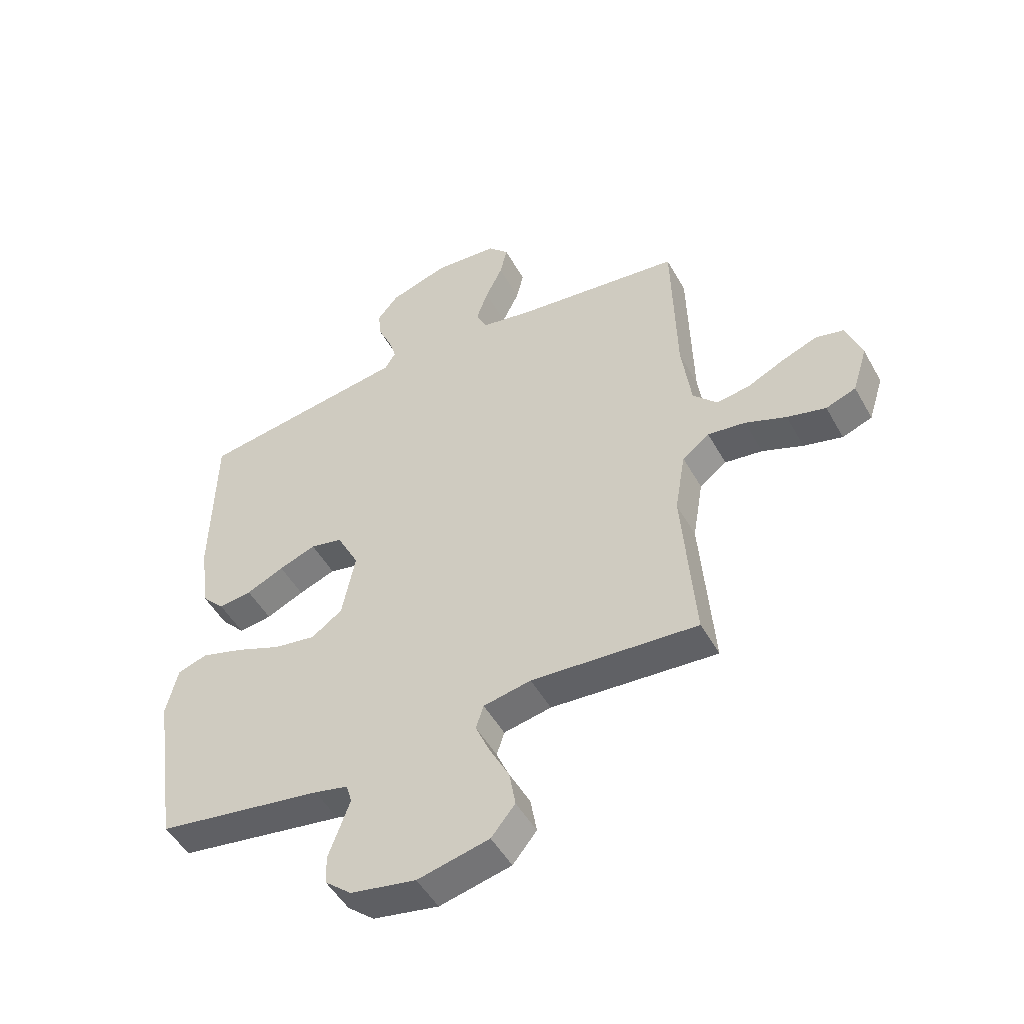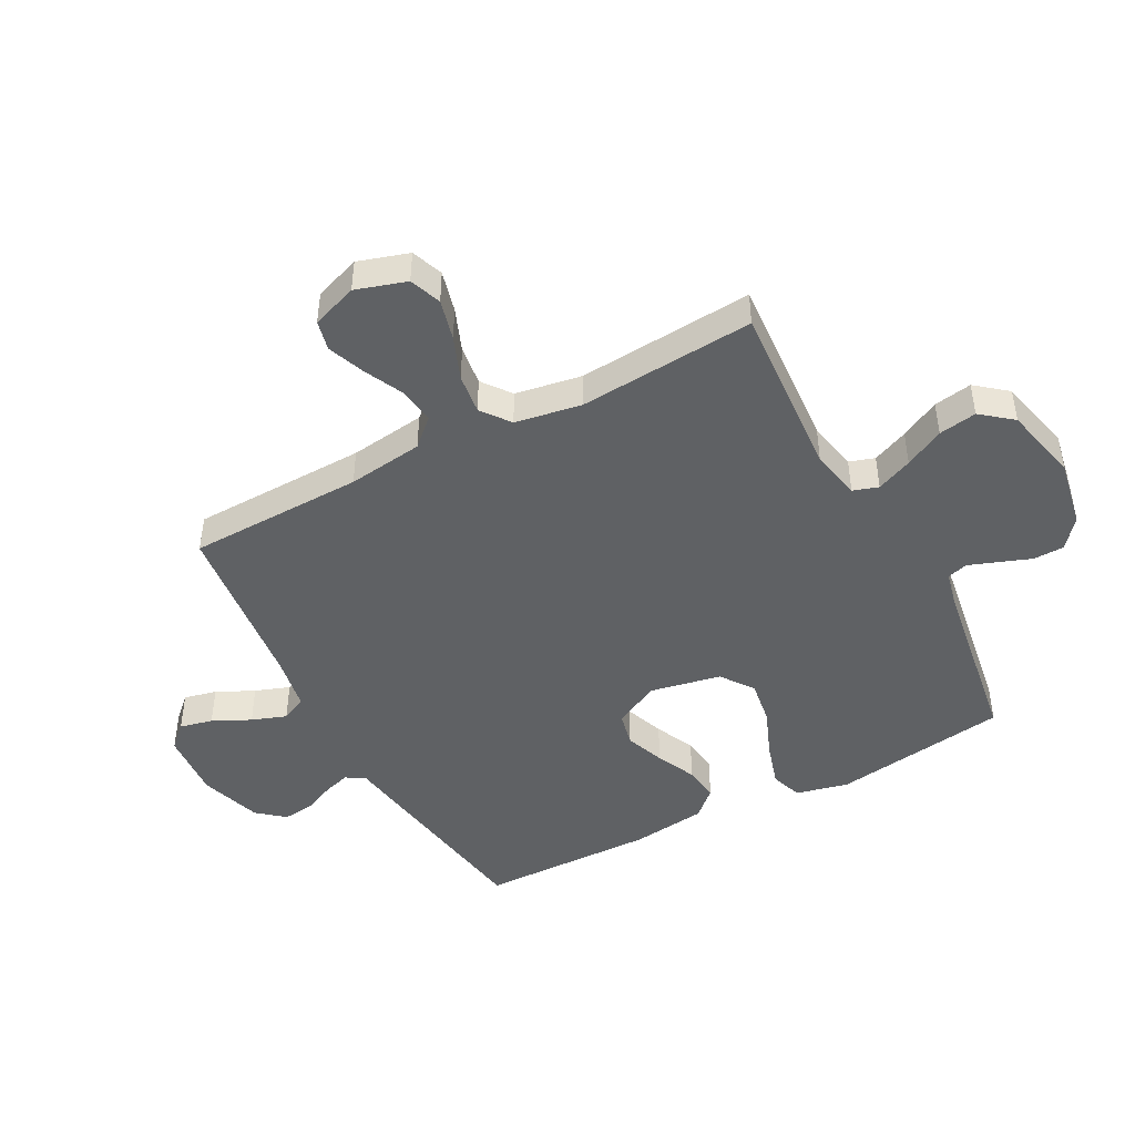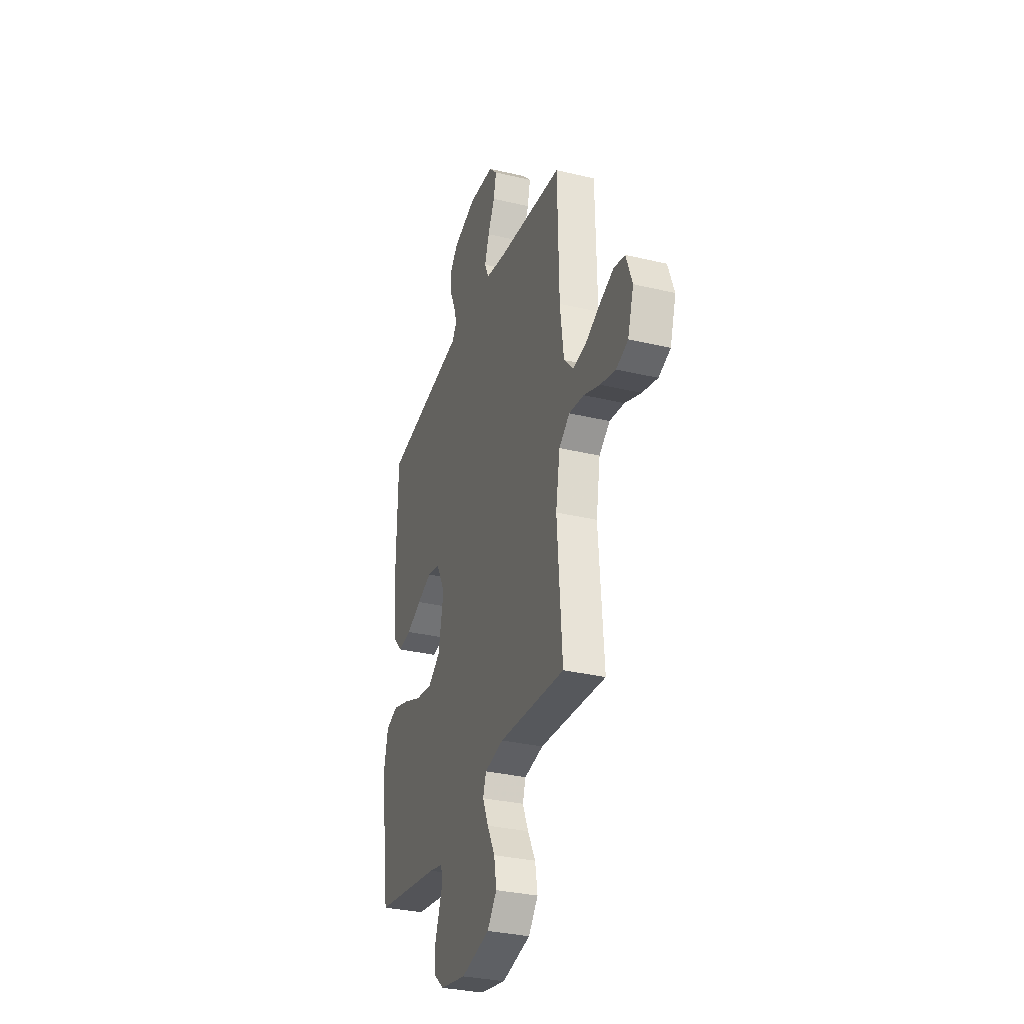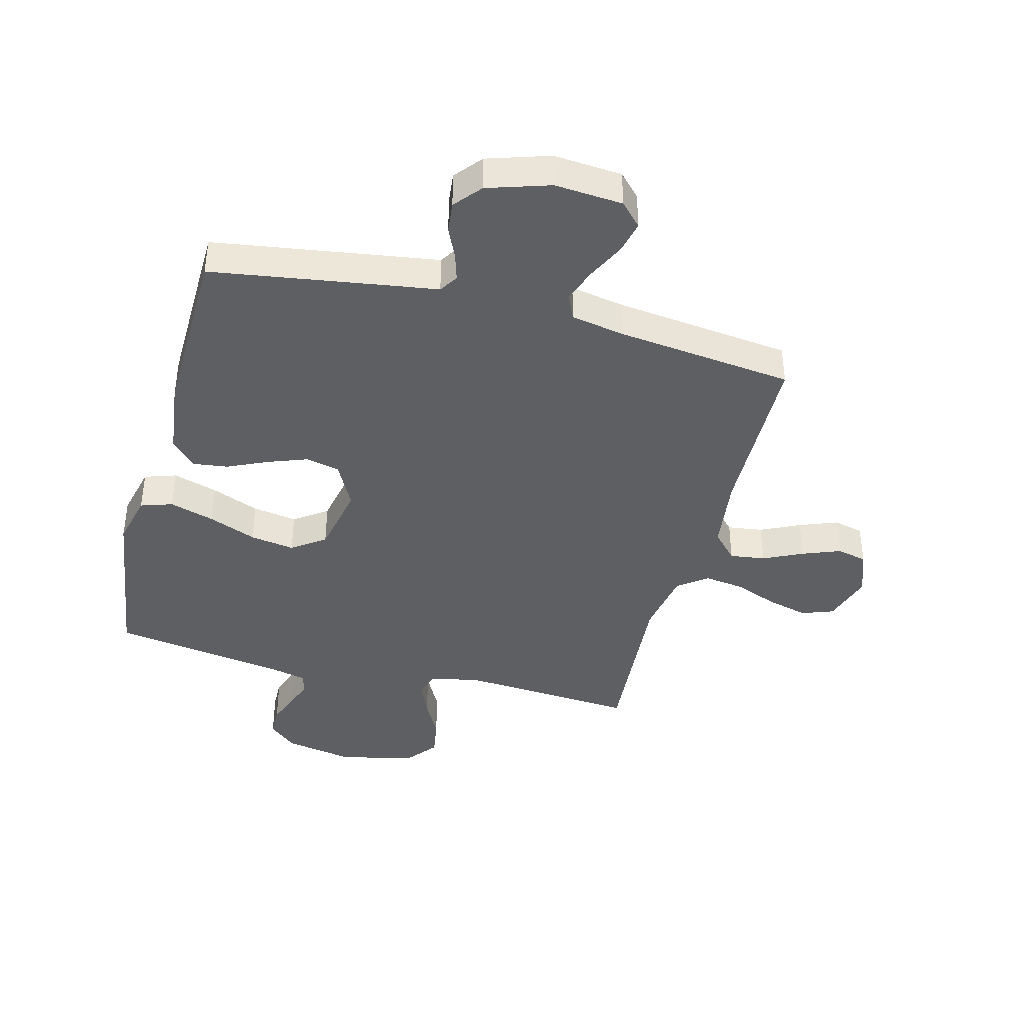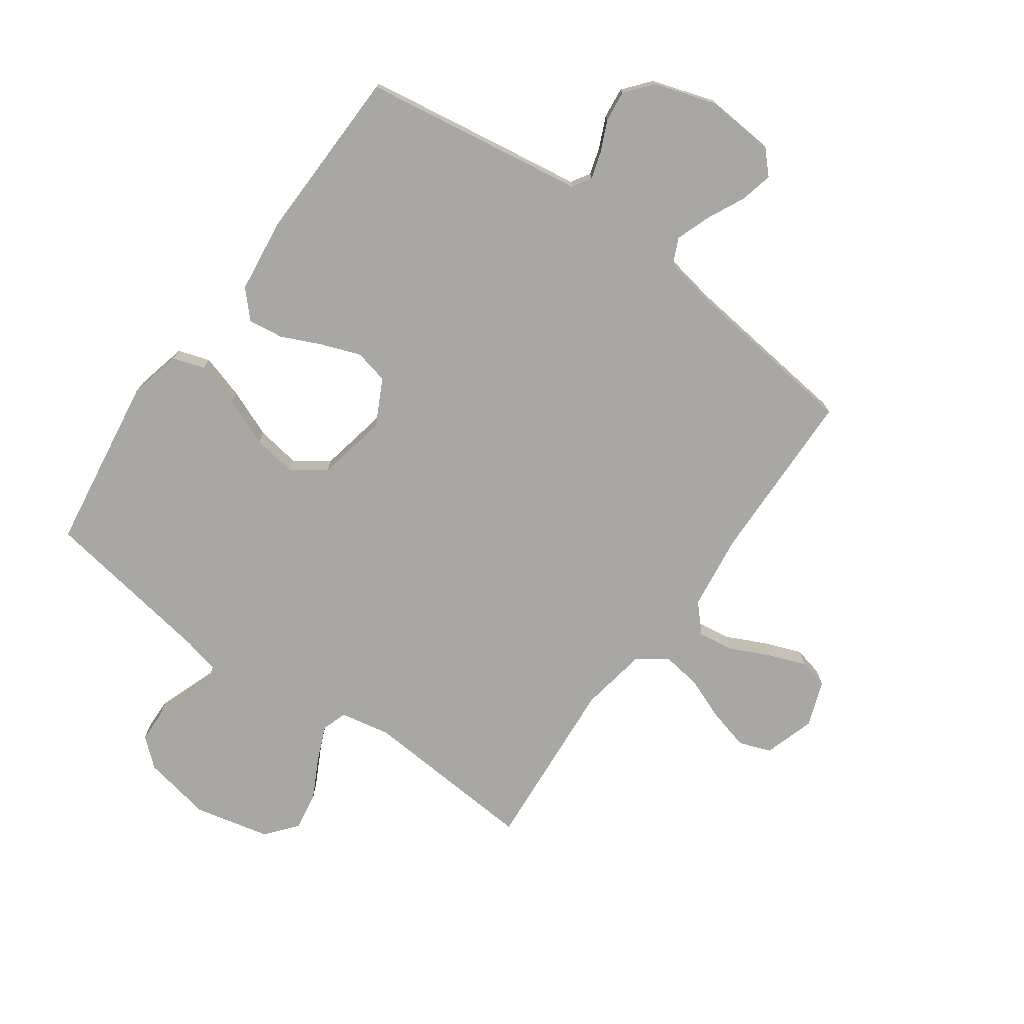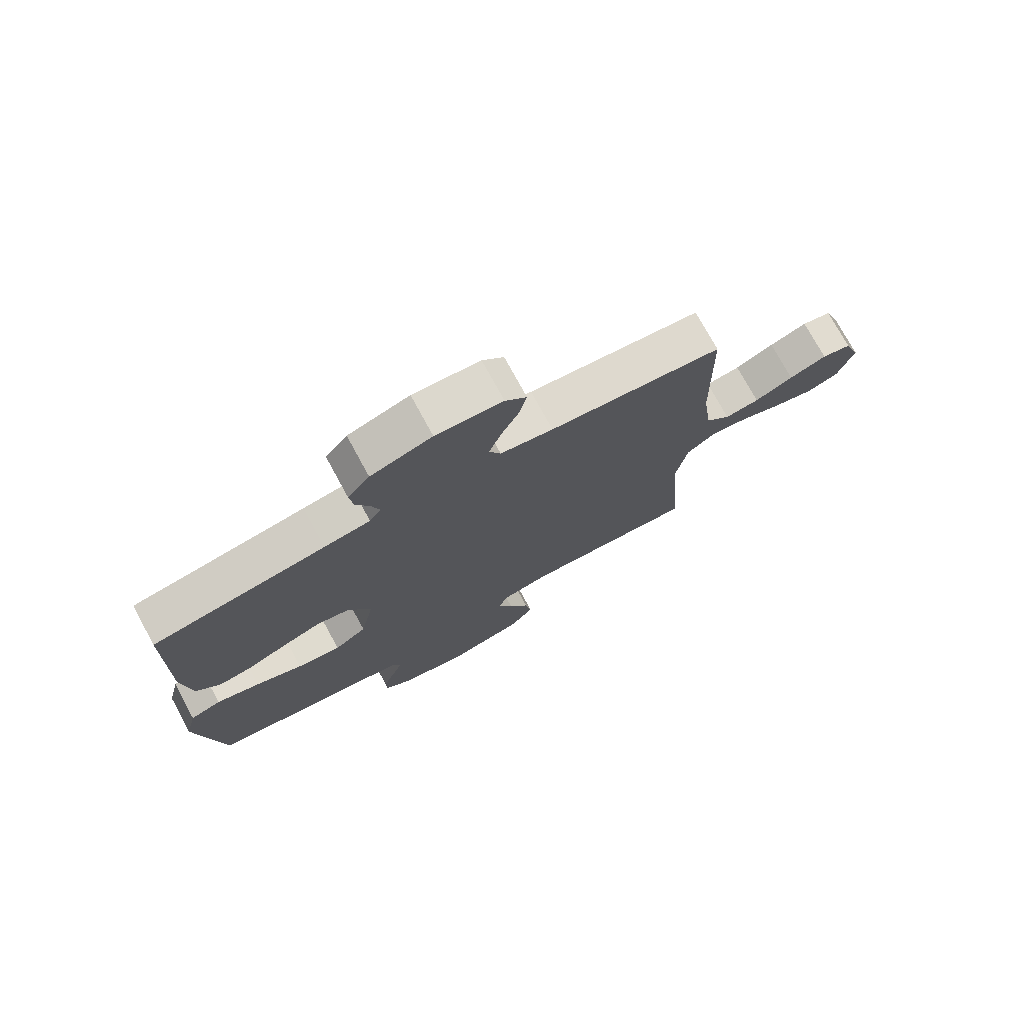
<metadata>
{"format":"obj","ext":"obj","renderer":"f3d","projection":"perspective","resolution":1024,"background":"white","views":[{"elev":-49.5,"azim":28.3,"up":"+Z"},{"elev":-45.8,"azim":118.1,"up":"+Y"},{"elev":-32.0,"azim":71.5,"up":"+Z"},{"elev":-40.4,"azim":-14.7,"up":"+Y"},{"elev":-74.7,"azim":-35.6,"up":"+Y"},{"elev":75.4,"azim":-28.6,"up":"+Z"}]}
</metadata>
<code>
v -0.5 0.07 0.5
v -0.2 0.07 0.546
v -0.12 0.07 0.558
v -0.1 0.07 0.59
v -0.114 0.07 0.636
v -0.138 0.07 0.689
v -0.144 0.07 0.742
v -0.106 0.07 0.788
v 0 0.07 0.822
v 0.116 0.07 0.813
v 0.153 0.07 0.774
v 0.14 0.07 0.718
v 0.109 0.07 0.654
v 0.088 0.07 0.595
v 0.108 0.07 0.552
v 0.2 0.07 0.535
v 0.5 0.07 0.5
v 0.507 0.07 0.2
v 0.524 0.07 0.071
v 0.567 0.07 0.025
v 0.627 0.07 0.033
v 0.694 0.07 0.065
v 0.759 0.07 0.09
v 0.81 0.07 0.078
v 0.838 0.07 0
v 0.811 0.07 -0.086
v 0.757 0.07 -0.106
v 0.687 0.07 -0.088
v 0.613 0.07 -0.059
v 0.545 0.07 -0.05
v 0.496 0.07 -0.087
v 0.477 0.07 -0.2
v 0.5 0.07 -0.5
v 0.2 0.07 -0.479
v 0.114 0.07 -0.496
v 0.1 0.07 -0.539
v 0.126 0.07 -0.6
v 0.161 0.07 -0.667
v 0.172 0.07 -0.732
v 0.129 0.07 -0.785
v 0 0.07 -0.815
v -0.118 0.07 -0.793
v -0.166 0.07 -0.752
v -0.167 0.07 -0.7
v -0.147 0.07 -0.646
v -0.129 0.07 -0.596
v -0.139 0.07 -0.561
v -0.2 0.07 -0.547
v -0.5 0.07 -0.5
v -0.544 0.07 -0.2
v -0.523 0.07 -0.111
v -0.469 0.07 -0.093
v -0.393 0.07 -0.116
v -0.311 0.07 -0.149
v -0.235 0.07 -0.161
v -0.179 0.07 -0.121
v -0.155 0.07 0
v -0.195 0.07 0.078
v -0.253 0.07 0.091
v -0.32 0.07 0.066
v -0.388 0.07 0.035
v -0.448 0.07 0.027
v -0.49 0.07 0.072
v -0.506 0.07 0.2
v -0.5 0 0.5
v -0.2 0 0.546
v -0.12 0 0.558
v -0.1 0 0.59
v -0.114 0 0.636
v -0.138 0 0.689
v -0.144 0 0.742
v -0.106 0 0.788
v 0 0 0.822
v 0.116 0 0.813
v 0.153 0 0.774
v 0.14 0 0.718
v 0.109 0 0.654
v 0.088 0 0.595
v 0.108 0 0.552
v 0.2 0 0.535
v 0.5 0 0.5
v 0.507 0 0.2
v 0.524 0 0.071
v 0.567 0 0.025
v 0.627 0 0.033
v 0.694 0 0.065
v 0.759 0 0.09
v 0.81 0 0.078
v 0.838 0 0
v 0.811 0 -0.086
v 0.757 0 -0.106
v 0.687 0 -0.088
v 0.613 0 -0.059
v 0.545 0 -0.05
v 0.496 0 -0.087
v 0.477 0 -0.2
v 0.5 0 -0.5
v 0.2 0 -0.479
v 0.114 0 -0.496
v 0.1 0 -0.539
v 0.126 0 -0.6
v 0.161 0 -0.667
v 0.172 0 -0.732
v 0.129 0 -0.785
v 0 0 -0.815
v -0.118 0 -0.793
v -0.166 0 -0.752
v -0.167 0 -0.7
v -0.147 0 -0.646
v -0.129 0 -0.596
v -0.139 0 -0.561
v -0.2 0 -0.547
v -0.5 0 -0.5
v -0.544 0 -0.2
v -0.523 0 -0.111
v -0.469 0 -0.093
v -0.393 0 -0.116
v -0.311 0 -0.149
v -0.235 0 -0.161
v -0.179 0 -0.121
v -0.155 0 0
v -0.195 0 0.078
v -0.253 0 0.091
v -0.32 0 0.066
v -0.388 0 0.035
v -0.448 0 0.027
v -0.49 0 0.072
v -0.506 0 0.2
f 60 61 62 63
f 59 60 63 64
f 58 59 64 1
f 51 52 53 54
f 49 50 51 54
f 48 49 54 55
f 47 48 55 56
f 42 43 44 45
f 42 45 46
f 41 42 46
f 37 38 39 40
f 36 37 40 41
f 35 36 41 46
f 32 33 34
f 31 32 34 35
f 26 27 28 29
f 24 25 26 29
f 24 29 30
f 21 22 23 24
f 21 24 30
f 20 21 30 31
f 16 17 18
f 15 16 18 19
f 10 11 12 13
f 10 13 14
f 9 10 14
f 8 9 14
f 5 6 7 8
f 4 5 8 14
f 3 4 14 15
f 58 1 2 3
f 57 58 3 15
f 56 57 15 19
f 35 46 47 56
f 31 35 56
f 19 20 31 56
f 127 126 125 124
f 128 127 124 123
f 65 128 123 122
f 118 117 116 115
f 118 115 114 113
f 119 118 113 112
f 120 119 112 111
f 109 108 107 106
f 110 109 106
f 110 106 105
f 104 103 102 101
f 105 104 101 100
f 110 105 100 99
f 98 97 96
f 99 98 96 95
f 93 92 91 90
f 93 90 89 88
f 94 93 88
f 88 87 86 85
f 94 88 85
f 95 94 85 84
f 82 81 80
f 83 82 80 79
f 77 76 75 74
f 78 77 74
f 78 74 73
f 78 73 72
f 72 71 70 69
f 78 72 69 68
f 79 78 68 67
f 67 66 65 122
f 79 67 122 121
f 83 79 121 120
f 120 111 110 99
f 120 99 95
f 120 95 84 83
f 1 65 66 2
f 2 66 67 3
f 3 67 68 4
f 4 68 69 5
f 5 69 70 6
f 6 70 71 7
f 7 71 72 8
f 8 72 73 9
f 9 73 74 10
f 10 74 75 11
f 11 75 76 12
f 12 76 77 13
f 13 77 78 14
f 14 78 79 15
f 15 79 80 16
f 16 80 81 17
f 17 81 82 18
f 18 82 83 19
f 19 83 84 20
f 20 84 85 21
f 21 85 86 22
f 22 86 87 23
f 23 87 88 24
f 24 88 89 25
f 25 89 90 26
f 26 90 91 27
f 27 91 92 28
f 28 92 93 29
f 29 93 94 30
f 30 94 95 31
f 31 95 96 32
f 32 96 97 33
f 33 97 98 34
f 34 98 99 35
f 35 99 100 36
f 36 100 101 37
f 37 101 102 38
f 38 102 103 39
f 39 103 104 40
f 40 104 105 41
f 41 105 106 42
f 42 106 107 43
f 43 107 108 44
f 44 108 109 45
f 45 109 110 46
f 46 110 111 47
f 47 111 112 48
f 48 112 113 49
f 49 113 114 50
f 50 114 115 51
f 51 115 116 52
f 52 116 117 53
f 53 117 118 54
f 54 118 119 55
f 55 119 120 56
f 56 120 121 57
f 57 121 122 58
f 58 122 123 59
f 59 123 124 60
f 60 124 125 61
f 61 125 126 62
f 62 126 127 63
f 63 127 128 64
f 64 128 65 1

</code>
